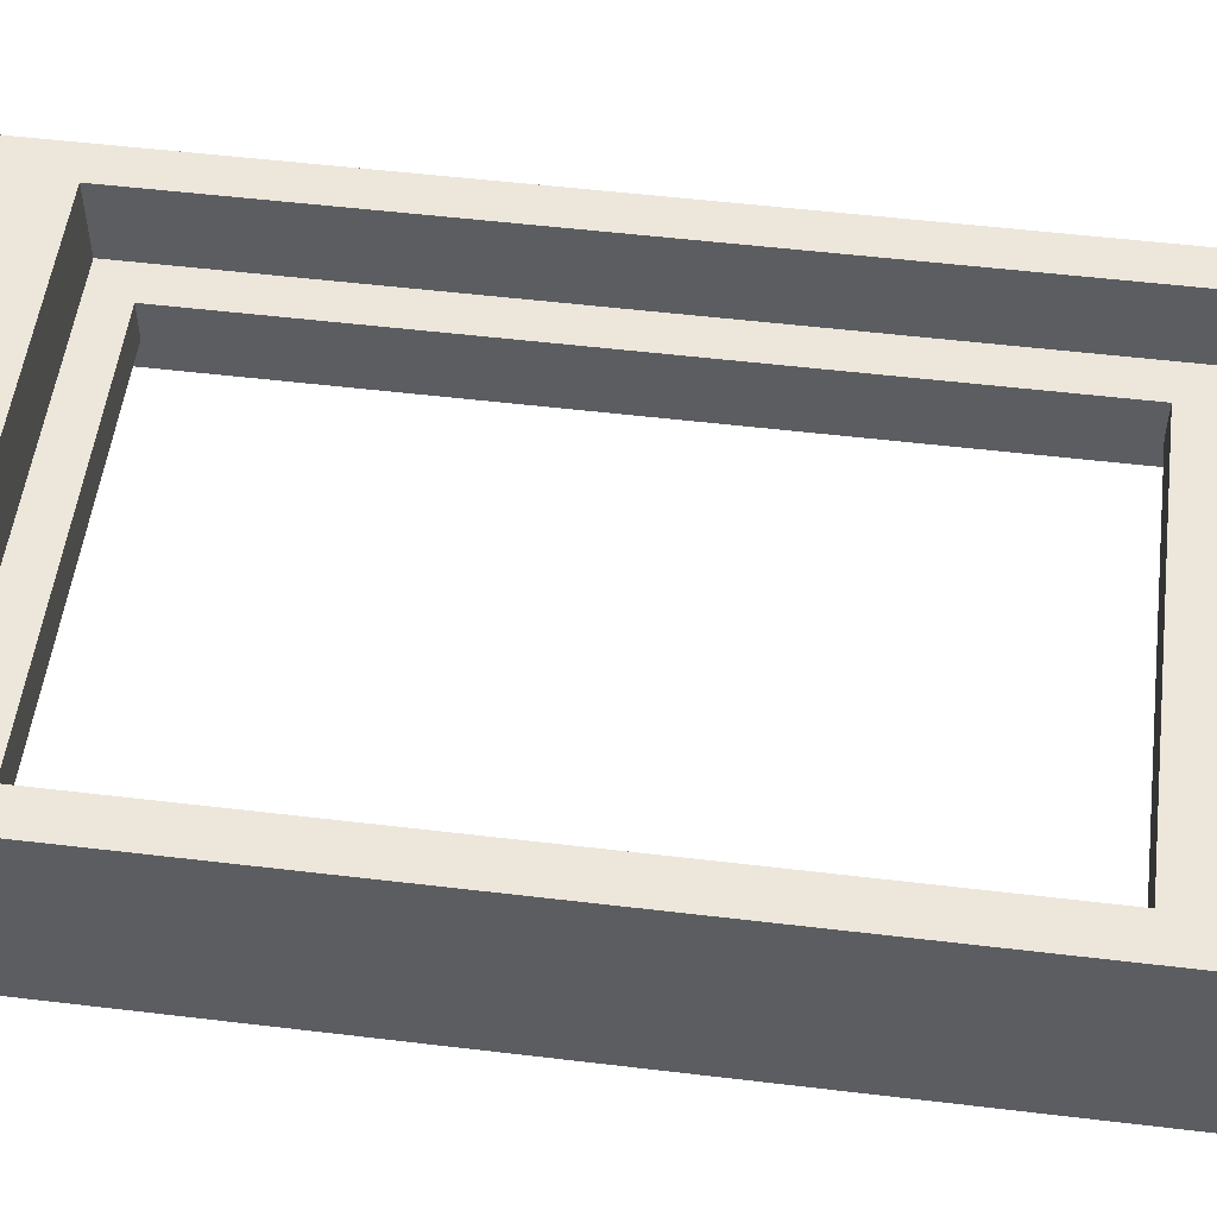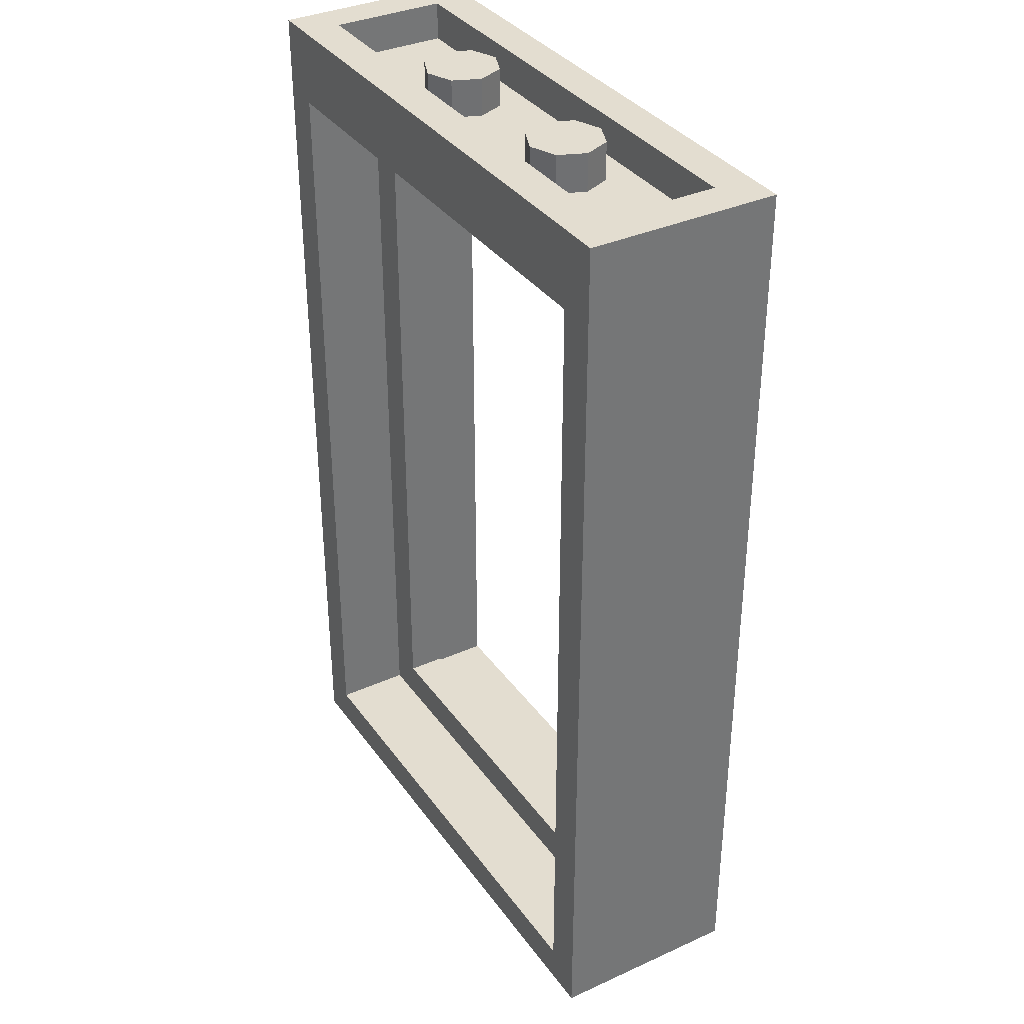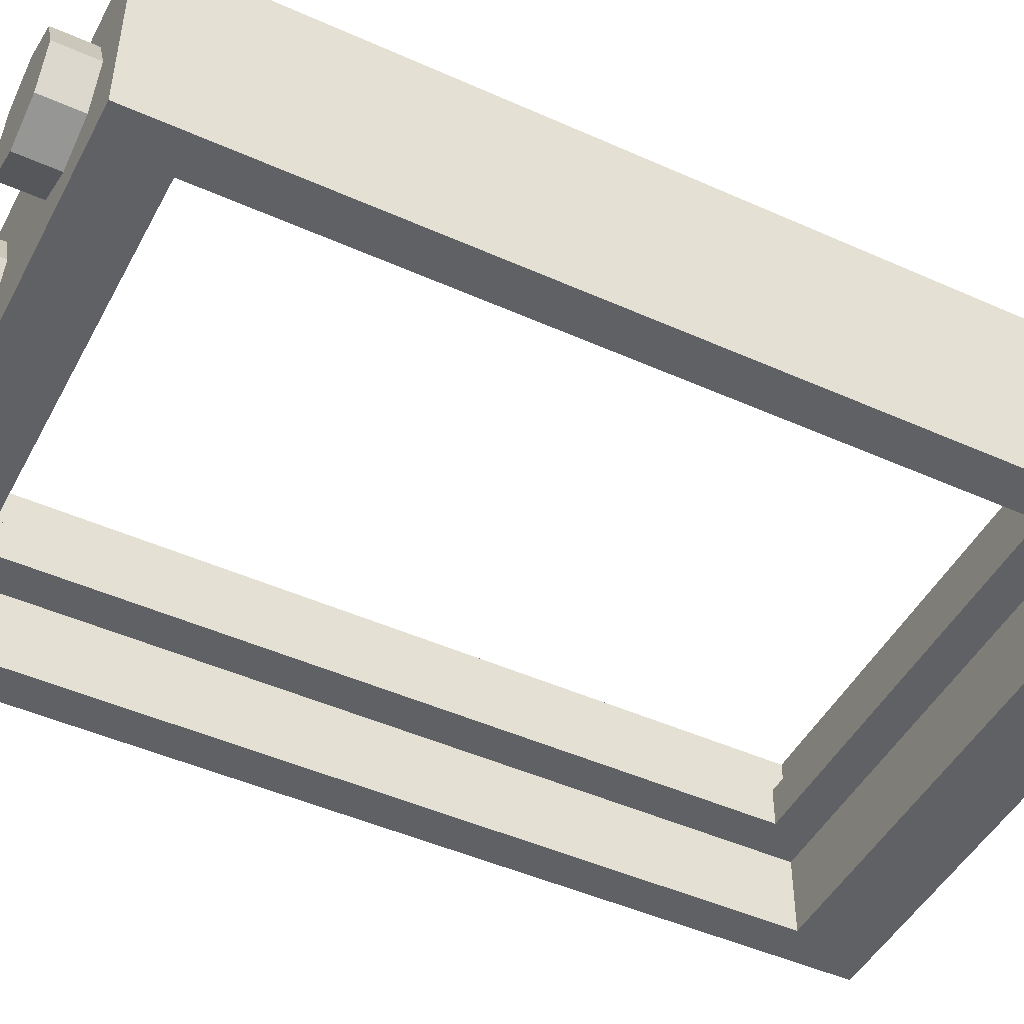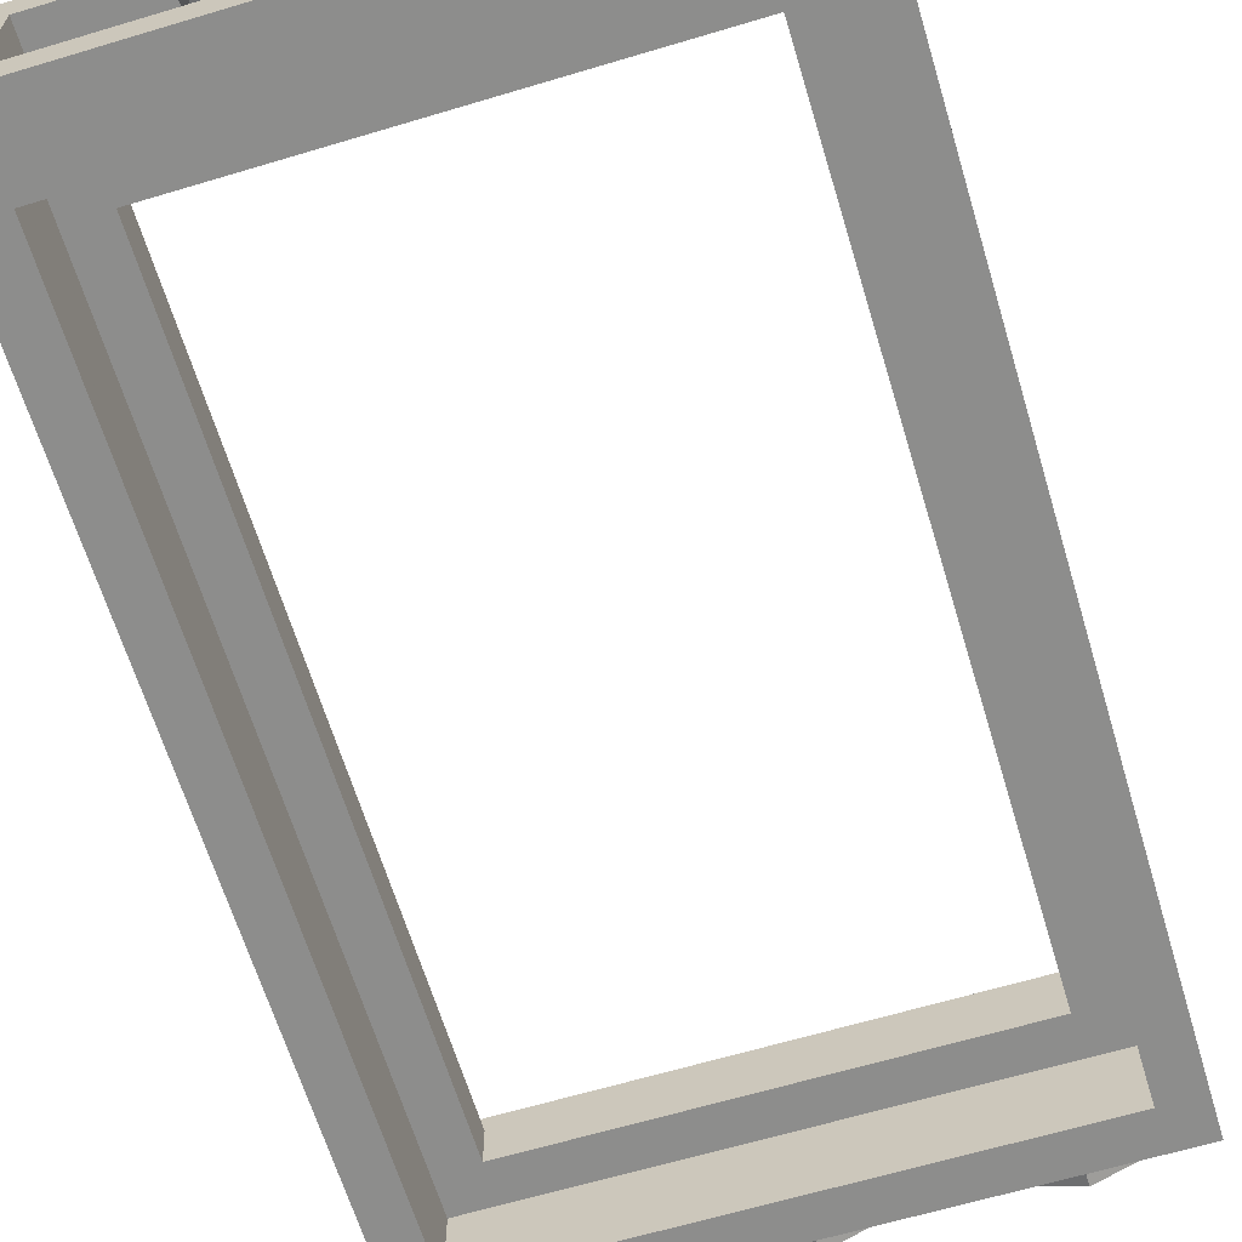
<metadata>
{"format":"obj","ext":"obj","renderer":"f3d","projection":"perspective","resolution":1024,"background":"white","views":[{"elev":53.1,"azim":-82.7,"up":"+Z"},{"elev":35.5,"azim":59.2,"up":"+Y"},{"elev":-47.1,"azim":63.1,"up":"+Z"},{"elev":-64.4,"azim":-163.2,"up":"+Z"}]}
</metadata>
<code>
v 0.5 4.8 0
v 0.7 4.8 0
v 0.6414 4.8 0.1414
v 0.5 4.8 0
v 0.6414 4.8 0.1414
v 0.5 4.8 0.2
v 0.5 4.8 0
v 0.5 4.8 0.2
v 0.3586 4.8 0.1414
v 0.5 4.8 0
v 0.3586 4.8 0.1414
v 0.3 4.8 0
v 0.5 4.8 0
v 0.3 4.8 0
v 0.3586 4.8 -0.1414
v 0.5 4.8 0
v 0.3586 4.8 -0.1414
v 0.5 4.8 -0.2
v 0.5 4.8 0
v 0.5 4.8 -0.2
v 0.6414 4.8 -0.1414
v 0.5 4.8 0
v 0.6414 4.8 -0.1414
v 0.7 4.8 0
v 0.6414 4.8 0.1414
v 0.7 4.8 0
v 0.7 4.6 0
v 0.6414 4.6 0.1414
v 0.5 4.8 0.2
v 0.6414 4.8 0.1414
v 0.6414 4.6 0.1414
v 0.5 4.6 0.2
v 0.3586 4.8 0.1414
v 0.5 4.8 0.2
v 0.5 4.6 0.2
v 0.3586 4.6 0.1414
v 0.3 4.8 0
v 0.3586 4.8 0.1414
v 0.3586 4.6 0.1414
v 0.3 4.6 0
v 0.3586 4.8 -0.1414
v 0.3 4.8 0
v 0.3 4.6 0
v 0.3586 4.6 -0.1414
v 0.5 4.8 -0.2
v 0.3586 4.8 -0.1414
v 0.3586 4.6 -0.1414
v 0.5 4.6 -0.2
v 0.6414 4.8 -0.1414
v 0.5 4.8 -0.2
v 0.5 4.6 -0.2
v 0.6414 4.6 -0.1414
v 0.7 4.8 0
v 0.6414 4.8 -0.1414
v 0.6414 4.6 -0.1414
v 0.7 4.6 0
v -0.5 4.8 0
v -0.3 4.8 0
v -0.3586 4.8 0.1414
v -0.5 4.8 0
v -0.3586 4.8 0.1414
v -0.5 4.8 0.2
v -0.5 4.8 0
v -0.5 4.8 0.2
v -0.6414 4.8 0.1414
v -0.5 4.8 0
v -0.6414 4.8 0.1414
v -0.7 4.8 0
v -0.5 4.8 0
v -0.7 4.8 0
v -0.6414 4.8 -0.1414
v -0.5 4.8 0
v -0.6414 4.8 -0.1414
v -0.5 4.8 -0.2
v -0.5 4.8 0
v -0.5 4.8 -0.2
v -0.3586 4.8 -0.1414
v -0.5 4.8 0
v -0.3586 4.8 -0.1414
v -0.3 4.8 0
v -0.3586 4.8 0.1414
v -0.3 4.8 0
v -0.3 4.6 0
v -0.3586 4.6 0.1414
v -0.5 4.8 0.2
v -0.3586 4.8 0.1414
v -0.3586 4.6 0.1414
v -0.5 4.6 0.2
v -0.6414 4.8 0.1414
v -0.5 4.8 0.2
v -0.5 4.6 0.2
v -0.6414 4.6 0.1414
v -0.7 4.8 0
v -0.6414 4.8 0.1414
v -0.6414 4.6 0.1414
v -0.7 4.6 0
v -0.6414 4.8 -0.1414
v -0.7 4.8 0
v -0.7 4.6 0
v -0.6414 4.6 -0.1414
v -0.5 4.8 -0.2
v -0.6414 4.8 -0.1414
v -0.6414 4.6 -0.1414
v -0.5 4.6 -0.2
v -0.3586 4.8 -0.1414
v -0.5 4.8 -0.2
v -0.5 4.6 -0.2
v -0.3586 4.6 -0.1414
v -0.3 4.8 0
v -0.3586 4.8 -0.1414
v -0.3586 4.6 -0.1414
v -0.3 4.6 0
v -1.3 4.6 0.3
v 1.3 4.6 0.3
v 1.3 4.6 -0.3
v -1.3 4.6 -0.3
v -1.3 4.6 0.3
v -1.3 4.8 0.3
v 1.3 4.8 0.3
v 1.3 4.6 0.3
v -1.3 4.6 -0.3
v -1.3 4.8 -0.3
v -1.3 4.8 0.3
v -1.3 4.6 0.3
v 1.3 4.6 -0.3
v 1.3 4.8 -0.3
v -1.3 4.8 -0.3
v -1.3 4.6 -0.3
v 1.3 4.6 0.3
v 1.3 4.8 0.3
v 1.3 4.8 -0.3
v 1.3 4.6 -0.3
v 1.5 4.8 0.5
v 1.3 4.8 0.3
v -1.3 4.8 0.3
v -1.5 4.8 0.5
v -1.5 4.8 0.5
v -1.3 4.8 0.3
v -1.3 4.8 -0.3
v -1.5 4.8 -0.5
v -1.5 4.8 -0.5
v -1.3 4.8 -0.3
v 1.3 4.8 -0.3
v 1.5 4.8 -0.5
v 1.5 4.8 -0.5
v 1.3 4.8 -0.3
v 1.3 4.8 0.3
v 1.5 4.8 0.5
v -1.3 4.4 0.1
v 1.3 4.4 0.1
v 1.3 4.4 0.5
v -1.3 4.4 0.5
v 1.3 4.4 -0.5
v 1.3 4.4 -0.1
v -1.3 4.4 -0.1
v -1.3 4.4 -0.5
v -1.1 4.2 -0.1
v 1.1 4.2 -0.1
v 1.1 4.2 0.1
v -1.1 4.2 0.1
v 1.1 0.4 0.1
v 1.1 0.4 -0.1
v -1.1 0.4 -0.1
v -1.1 0.4 0.1
v 1.3 0.2 0.5
v 1.3 0.2 0.1
v -1.3 0.2 0.1
v -1.3 0.2 0.5
v -1.3 0.2 -0.1
v 1.3 0.2 -0.1
v 1.3 0.2 -0.5
v -1.3 0.2 -0.5
v -1.5 0 -0.5
v 1.5 0 -0.5
v 1.5 0 0.5
v -1.5 0 0.5
v 1.5 0 -0.5
v 1.5 4.8 -0.5
v 1.5 4.8 0.5
v 1.5 0 0.5
v 1.3 4.4 0.5
v 1.3 4.4 0.1
v 1.3 0.2 0.1
v 1.3 0.2 0.5
v 1.3 0.2 -0.1
v 1.3 4.4 -0.1
v 1.3 4.4 -0.5
v 1.3 0.2 -0.5
v 1.1 4.2 0.1
v 1.1 4.2 -0.1
v 1.1 0.4 -0.1
v 1.1 0.4 0.1
v -1.1 0.4 -0.1
v -1.1 4.2 -0.1
v -1.1 4.2 0.1
v -1.1 0.4 0.1
v -1.3 0.2 0.1
v -1.3 4.4 0.1
v -1.3 4.4 0.5
v -1.3 0.2 0.5
v -1.3 4.4 -0.5
v -1.3 4.4 -0.1
v -1.3 0.2 -0.1
v -1.3 0.2 -0.5
v -1.5 4.8 0.5
v -1.5 4.8 -0.5
v -1.5 0 -0.5
v -1.5 0 0.5
v -1.3 4.4 0.5
v 1.3 4.4 0.5
v 1.5 4.8 0.5
v -1.5 4.8 0.5
v 1.5 4.8 0.5
v 1.3 4.4 0.5
v 1.3 0.2 0.5
v 1.5 0 0.5
v -1.3 0.2 0.5
v -1.3 4.4 0.5
v -1.5 4.8 0.5
v -1.5 0 0.5
v 1.5 0 0.5
v 1.3 0.2 0.5
v -1.3 0.2 0.5
v -1.5 0 0.5
v -1.1 4.2 0.1
v 1.1 4.2 0.1
v 1.3 4.4 0.1
v -1.3 4.4 0.1
v 1.3 4.4 0.1
v 1.1 4.2 0.1
v 1.1 0.4 0.1
v 1.3 0.2 0.1
v -1.1 0.4 0.1
v -1.1 4.2 0.1
v -1.3 4.4 0.1
v -1.3 0.2 0.1
v 1.3 0.2 0.1
v 1.1 0.4 0.1
v -1.1 0.4 0.1
v -1.3 0.2 0.1
v 1.3 4.4 -0.1
v 1.1 4.2 -0.1
v -1.1 4.2 -0.1
v -1.3 4.4 -0.1
v 1.1 0.4 -0.1
v 1.1 4.2 -0.1
v 1.3 4.4 -0.1
v 1.3 0.2 -0.1
v -1.3 4.4 -0.1
v -1.1 4.2 -0.1
v -1.1 0.4 -0.1
v -1.3 0.2 -0.1
v -1.1 0.4 -0.1
v 1.1 0.4 -0.1
v 1.3 0.2 -0.1
v -1.3 0.2 -0.1
v 1.5 4.8 -0.5
v 1.3 4.4 -0.5
v -1.3 4.4 -0.5
v -1.5 4.8 -0.5
v 1.3 0.2 -0.5
v 1.3 4.4 -0.5
v 1.5 4.8 -0.5
v 1.5 0 -0.5
v -1.5 4.8 -0.5
v -1.3 4.4 -0.5
v -1.3 0.2 -0.5
v -1.5 0 -0.5
v -1.3 0.2 -0.5
v 1.3 0.2 -0.5
v 1.5 0 -0.5
v -1.5 0 -0.5
v -0.7879 0 0.2121
v -0.7 0 0
v -0.7 -0.2 0
v -0.7879 -0.2 0.2121
v -1 0 0.3
v -0.7879 0 0.2121
v -0.7879 -0.2 0.2121
v -1 -0.2 0.3
v -1.212 0 0.2121
v -1 0 0.3
v -1 -0.2 0.3
v -1.212 -0.2 0.2121
v -1.3 0 0
v -1.212 0 0.2121
v -1.212 -0.2 0.2121
v -1.3 -0.2 0
v -1.212 0 -0.2121
v -1.3 0 0
v -1.3 -0.2 0
v -1.212 -0.2 -0.2121
v -1 0 -0.3
v -1.212 0 -0.2121
v -1.212 -0.2 -0.2121
v -1 -0.2 -0.3
v -0.7879 0 -0.2121
v -1 0 -0.3
v -1 -0.2 -0.3
v -0.7879 -0.2 -0.2121
v -0.7 0 0
v -0.7879 0 -0.2121
v -0.7879 -0.2 -0.2121
v -0.7 -0.2 0
v -1 -0.2 0
v -0.7 -0.2 0
v -0.7879 -0.2 0.2121
v -1 -0.2 0
v -0.7879 -0.2 0.2121
v -1 -0.2 0.3
v -1 -0.2 0
v -1 -0.2 0.3
v -1.212 -0.2 0.2121
v -1 -0.2 0
v -1.212 -0.2 0.2121
v -1.3 -0.2 0
v -1 -0.2 0
v -1.3 -0.2 0
v -1.212 -0.2 -0.2121
v -1 -0.2 0
v -1.212 -0.2 -0.2121
v -1 -0.2 -0.3
v -1 -0.2 0
v -1 -0.2 -0.3
v -0.7879 -0.2 -0.2121
v -1 -0.2 0
v -0.7879 -0.2 -0.2121
v -0.7 -0.2 0
v 0.1414 -0.2 0.1414
v 0.2 -0.2 0
v 0.2 0 0
v 0.1414 0 0.1414
v 0 -0.2 0.2
v 0.1414 -0.2 0.1414
v 0.1414 0 0.1414
v 0 0 0.2
v -0.1414 -0.2 0.1414
v 0 -0.2 0.2
v 0 0 0.2
v -0.1414 0 0.1414
v -0.2 -0.2 0
v -0.1414 -0.2 0.1414
v -0.1414 0 0.1414
v -0.2 0 0
v -0.1414 -0.2 -0.1414
v -0.2 -0.2 0
v -0.2 0 0
v -0.1414 0 -0.1414
v 0 -0.2 -0.2
v -0.1414 -0.2 -0.1414
v -0.1414 0 -0.1414
v 0 0 -0.2
v 0.1414 -0.2 -0.1414
v 0 -0.2 -0.2
v 0 0 -0.2
v 0.1414 0 -0.1414
v 0.2 -0.2 0
v 0.1414 -0.2 -0.1414
v 0.1414 0 -0.1414
v 0.2 0 0
v 0.2121 -0.2 0.2121
v 0.3 -0.2 0
v 0.3 0 0
v 0.2121 0 0.2121
v 0 -0.2 0.3
v 0.2121 -0.2 0.2121
v 0.2121 0 0.2121
v 0 0 0.3
v -0.2121 -0.2 0.2121
v 0 -0.2 0.3
v 0 0 0.3
v -0.2121 0 0.2121
v -0.3 -0.2 0
v -0.2121 -0.2 0.2121
v -0.2121 0 0.2121
v -0.3 0 0
v -0.2121 -0.2 -0.2121
v -0.3 -0.2 0
v -0.3 0 0
v -0.2121 0 -0.2121
v 0 -0.2 -0.3
v -0.2121 -0.2 -0.2121
v -0.2121 0 -0.2121
v 0 0 -0.3
v 0.2121 -0.2 -0.2121
v 0 -0.2 -0.3
v 0 0 -0.3
v 0.2121 0 -0.2121
v 0.3 -0.2 0
v 0.2121 -0.2 -0.2121
v 0.2121 0 -0.2121
v 0.3 0 0
v 0.3 -0.2 0
v 0.2121 -0.2 0.2121
v 0.1414 -0.2 0.1414
v 0.2 -0.2 0
v 0.2121 -0.2 0.2121
v 0 -0.2 0.3
v 0 -0.2 0.2
v 0.1414 -0.2 0.1414
v 0 -0.2 0.3
v -0.2121 -0.2 0.2121
v -0.1414 -0.2 0.1414
v 0 -0.2 0.2
v -0.2121 -0.2 0.2121
v -0.3 -0.2 0
v -0.2 -0.2 0
v -0.1414 -0.2 0.1414
v -0.3 -0.2 0
v -0.2121 -0.2 -0.2121
v -0.1414 -0.2 -0.1414
v -0.2 -0.2 0
v -0.2121 -0.2 -0.2121
v 0 -0.2 -0.3
v 0 -0.2 -0.2
v -0.1414 -0.2 -0.1414
v 0 -0.2 -0.3
v 0.2121 -0.2 -0.2121
v 0.1414 -0.2 -0.1414
v 0 -0.2 -0.2
v 0.2121 -0.2 -0.2121
v 0.3 -0.2 0
v 0.2 -0.2 0
v 0.1414 -0.2 -0.1414
v 1.212 0 0.2121
v 1.3 0 0
v 1.3 -0.2 0
v 1.212 -0.2 0.2121
v 1 0 0.3
v 1.212 0 0.2121
v 1.212 -0.2 0.2121
v 1 -0.2 0.3
v 0.7879 0 0.2121
v 1 0 0.3
v 1 -0.2 0.3
v 0.7879 -0.2 0.2121
v 0.7 0 0
v 0.7879 0 0.2121
v 0.7879 -0.2 0.2121
v 0.7 -0.2 0
v 0.7879 0 -0.2121
v 0.7 0 0
v 0.7 -0.2 0
v 0.7879 -0.2 -0.2121
v 1 0 -0.3
v 0.7879 0 -0.2121
v 0.7879 -0.2 -0.2121
v 1 -0.2 -0.3
v 1.212 0 -0.2121
v 1 0 -0.3
v 1 -0.2 -0.3
v 1.212 -0.2 -0.2121
v 1.3 0 0
v 1.212 0 -0.2121
v 1.212 -0.2 -0.2121
v 1.3 -0.2 0
v 1 -0.2 0
v 1.3 -0.2 0
v 1.212 -0.2 0.2121
v 1 -0.2 0
v 1.212 -0.2 0.2121
v 1 -0.2 0.3
v 1 -0.2 0
v 1 -0.2 0.3
v 0.7879 -0.2 0.2121
v 1 -0.2 0
v 0.7879 -0.2 0.2121
v 0.7 -0.2 0
v 1 -0.2 0
v 0.7 -0.2 0
v 0.7879 -0.2 -0.2121
v 1 -0.2 0
v 0.7879 -0.2 -0.2121
v 1 -0.2 -0.3
v 1 -0.2 0
v 1 -0.2 -0.3
v 1.212 -0.2 -0.2121
v 1 -0.2 0
v 1.212 -0.2 -0.2121
v 1.3 -0.2 0
g mesh2433903
f 1 3 2
f 4 6 5
f 7 9 8
f 10 12 11
f 13 15 14
f 16 18 17
f 19 21 20
f 22 24 23
g mesh2433905
f 25 27 26
f 27 25 28
f 29 31 30
f 31 29 32
f 33 35 34
f 35 33 36
f 37 39 38
f 39 37 40
f 41 43 42
f 43 41 44
f 45 47 46
f 47 45 48
f 49 51 50
f 51 49 52
f 53 55 54
f 55 53 56
g mesh2433911
f 57 59 58
f 60 62 61
f 63 65 64
f 66 68 67
f 69 71 70
f 72 74 73
f 75 77 76
f 78 80 79
g mesh2433913
f 81 83 82
f 83 81 84
f 85 87 86
f 87 85 88
f 89 91 90
f 91 89 92
f 93 95 94
f 95 93 96
f 97 99 98
f 99 97 100
f 101 103 102
f 103 101 104
f 105 107 106
f 107 105 108
f 109 111 110
f 111 109 112
g mesh2433916
f 113 114 115
f 115 116 113
f 117 118 119
f 119 120 117
f 121 122 123
f 123 124 121
f 125 126 127
f 127 128 125
f 129 130 131
f 131 132 129
g mesh2433918
f 133 134 135
f 135 136 133
f 137 138 139
f 139 140 137
f 141 142 143
f 143 144 141
f 145 146 147
f 147 148 145
g mesh2433919
f 149 150 151
f 151 152 149
f 153 154 155
f 155 156 153
f 157 158 159
f 159 160 157
f 161 162 163
f 163 164 161
f 165 166 167
f 167 168 165
f 169 170 171
f 171 172 169
f 173 174 175
f 175 176 173
g mesh2433920
f 177 178 179
f 179 180 177
f 181 182 183
f 183 184 181
f 185 186 187
f 187 188 185
f 189 190 191
f 191 192 189
f 193 194 195
f 195 196 193
f 197 198 199
f 199 200 197
f 201 202 203
f 203 204 201
f 205 206 207
f 207 208 205
g mesh2433921
f 209 210 211
f 211 212 209
f 213 214 215
f 215 216 213
f 217 218 219
f 219 220 217
f 221 222 223
f 223 224 221
f 225 226 227
f 227 228 225
f 229 230 231
f 231 232 229
f 233 234 235
f 235 236 233
f 237 238 239
f 239 240 237
f 241 242 243
f 243 244 241
f 245 246 247
f 247 248 245
f 249 250 251
f 251 252 249
f 253 254 255
f 255 256 253
f 257 258 259
f 259 260 257
f 261 262 263
f 263 264 261
f 265 266 267
f 267 268 265
f 269 270 271
f 271 272 269
g mesh2433926
f 273 275 274
f 275 273 276
f 277 279 278
f 279 277 280
f 281 283 282
f 283 281 284
f 285 287 286
f 287 285 288
f 289 291 290
f 291 289 292
f 293 295 294
f 295 293 296
f 297 299 298
f 299 297 300
f 301 303 302
f 303 301 304
g mesh2433928
f 305 306 307
f 308 309 310
f 311 312 313
f 314 315 316
f 317 318 319
f 320 321 322
f 323 324 325
f 326 327 328
g mesh2433936
f 329 331 330
f 331 329 332
f 333 335 334
f 335 333 336
f 337 339 338
f 339 337 340
f 341 343 342
f 343 341 344
f 345 347 346
f 347 345 348
f 349 351 350
f 351 349 352
f 353 355 354
f 355 353 356
f 357 359 358
f 359 357 360
g mesh2433938
f 361 362 363
f 363 364 361
f 365 366 367
f 367 368 365
f 369 370 371
f 371 372 369
f 373 374 375
f 375 376 373
f 377 378 379
f 379 380 377
f 381 382 383
f 383 384 381
f 385 386 387
f 387 388 385
f 389 390 391
f 391 392 389
g mesh2433940
f 393 394 395
f 395 396 393
f 397 398 399
f 399 400 397
f 401 402 403
f 403 404 401
f 405 406 407
f 407 408 405
f 409 410 411
f 411 412 409
f 413 414 415
f 415 416 413
f 417 418 419
f 419 420 417
f 421 422 423
f 423 424 421
g mesh2433946
f 425 427 426
f 427 425 428
f 429 431 430
f 431 429 432
f 433 435 434
f 435 433 436
f 437 439 438
f 439 437 440
f 441 443 442
f 443 441 444
f 445 447 446
f 447 445 448
f 449 451 450
f 451 449 452
f 453 455 454
f 455 453 456
g mesh2433948
f 457 458 459
f 460 461 462
f 463 464 465
f 466 467 468
f 469 470 471
f 472 473 474
f 475 476 477
f 478 479 480

</code>
